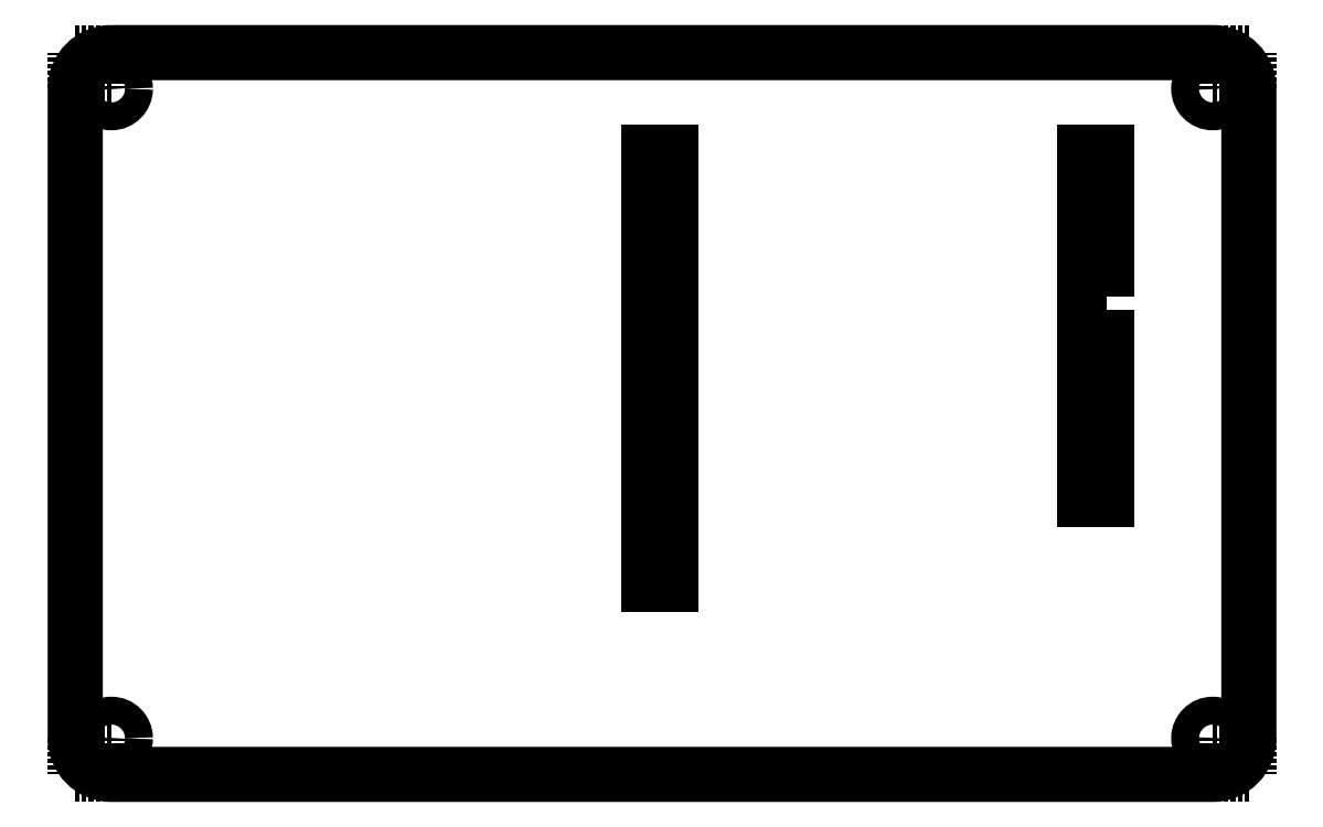
<metadata>
{"format":"dxf","ext":"dxf","renderer":"ezdxf+matplotlib","layout":"modelspace","background":"white","min_lineweight":24,"dpi":150}
</metadata>
<code>
0
SECTION
2
ENTITIES
0
POINT
8
0
10
0
20
0
30
0
0
LINE
8
1
10
0
20
80
30
0
11
4
21
80
31
0
0
LINE
8
1
10
4
20
80
30
0
11
4
21
76
31
0
0
LINE
8
1
10
4
20
76
30
0
11
0
21
76
31
0
0
LINE
8
1
10
0
20
76
30
0
11
0
21
80
31
0
0
LINE
8
1
10
130
20
80
30
0
11
126
21
80
31
0
0
LINE
8
1
10
126
20
80
30
0
11
126
21
76
31
0
0
LINE
8
1
10
126
20
76
30
0
11
130
21
76
31
0
0
LINE
8
1
10
130
20
76
30
0
11
130
21
80
31
0
0
LINE
8
1
10
0
20
0
30
0
11
4
21
0
31
0
0
LINE
8
1
10
4
20
0
30
0
11
4
21
4
31
0
0
LINE
8
1
10
4
20
4
30
0
11
0
21
4
31
0
0
LINE
8
1
10
0
20
4
30
0
11
0
21
0
31
0
0
LINE
8
1
10
130
20
0
30
0
11
126
21
0
31
0
0
LINE
8
1
10
126
20
0
30
0
11
126
21
4
31
0
0
LINE
8
1
10
126
20
4
30
0
11
130
21
4
31
0
0
LINE
8
1
10
130
20
4
30
0
11
130
21
0
31
0
0
CIRCLE
8
0
10
4
20
76
30
0
40
1.55
210
0
220
0
230
1
0
CIRCLE
8
0
10
126
20
76
30
0
40
1.55
210
0
220
0
230
1
0
CIRCLE
8
0
10
4
20
4
30
0
40
1.55
210
0
220
0
230
1
0
CIRCLE
8
0
10
126
20
4
30
0
40
1.55
210
0
220
0
230
1
0
LWPOLYLINE
8
0
90
8
70
1
43
0
10
4
20
80
42
0.4142
10
0
20
76
10
0
20
4
42
0.4142
10
4
20
0
10
126
20
0
42
0.4142
10
130
20
4
10
130
20
76
42
0.4142
10
126
20
80
0
LWPOLYLINE
8
0
90
4
70
1
43
0
10
63.5
20
48
10
63.5
20
69
10
66
20
69
10
66
20
48
0
LWPOLYLINE
8
0
90
4
70
1
43
0
10
114.3
20
51.5
10
111.8
20
51.5
10
111.8
20
30.46
10
114.3
20
30.46
0
LWPOLYLINE
8
0
90
4
70
1
43
0
10
66
20
47
10
66
20
21
10
63.5
20
21
10
63.5
20
47
0
LWPOLYLINE
8
0
90
4
70
1
43
0
10
114.3
20
53
10
111.8
20
53
10
111.8
20
69
10
114.3
20
69
0
ENDSEC
0
EOF

</code>
